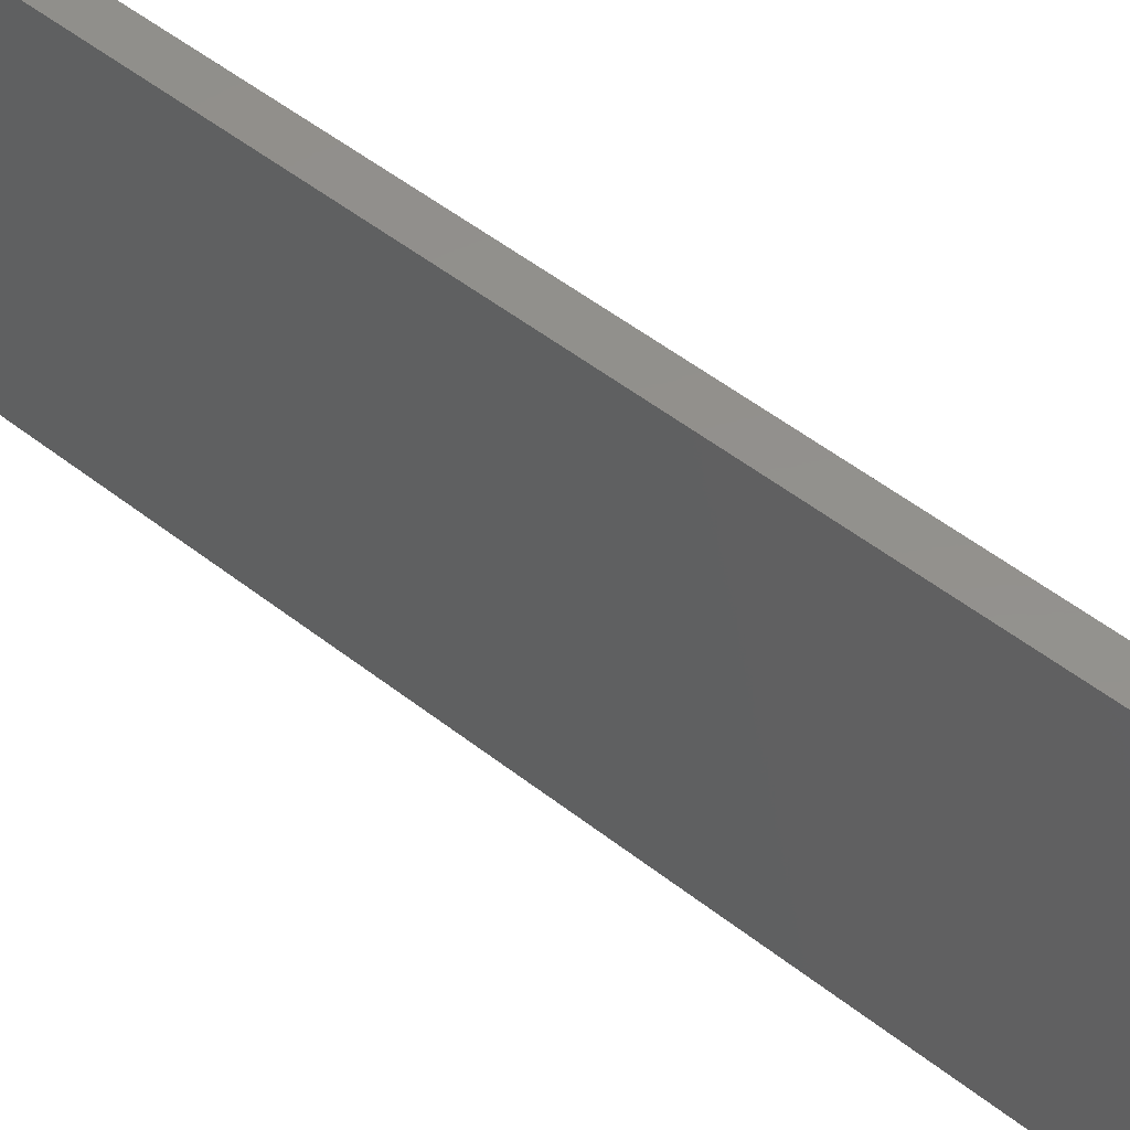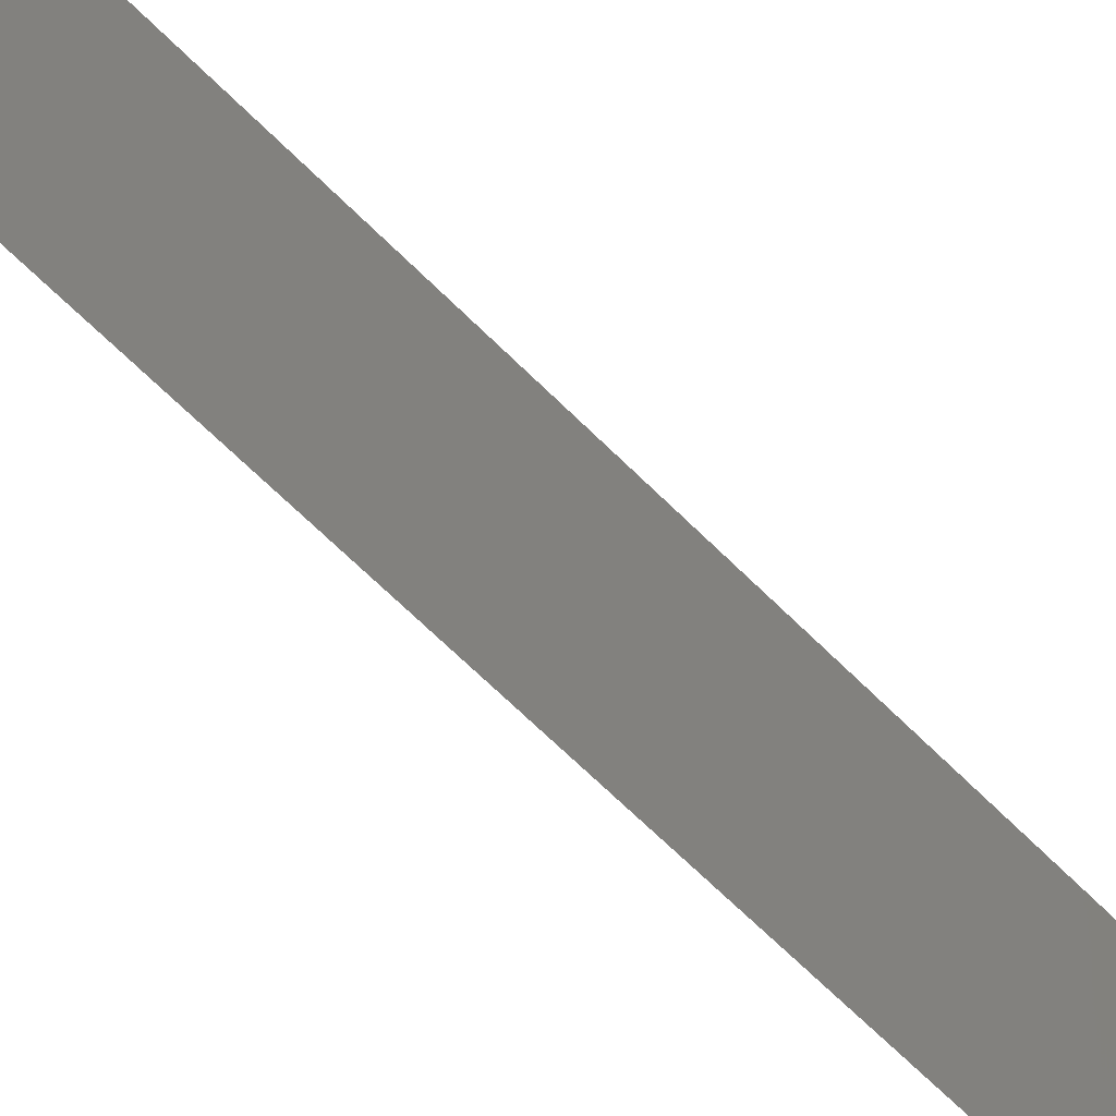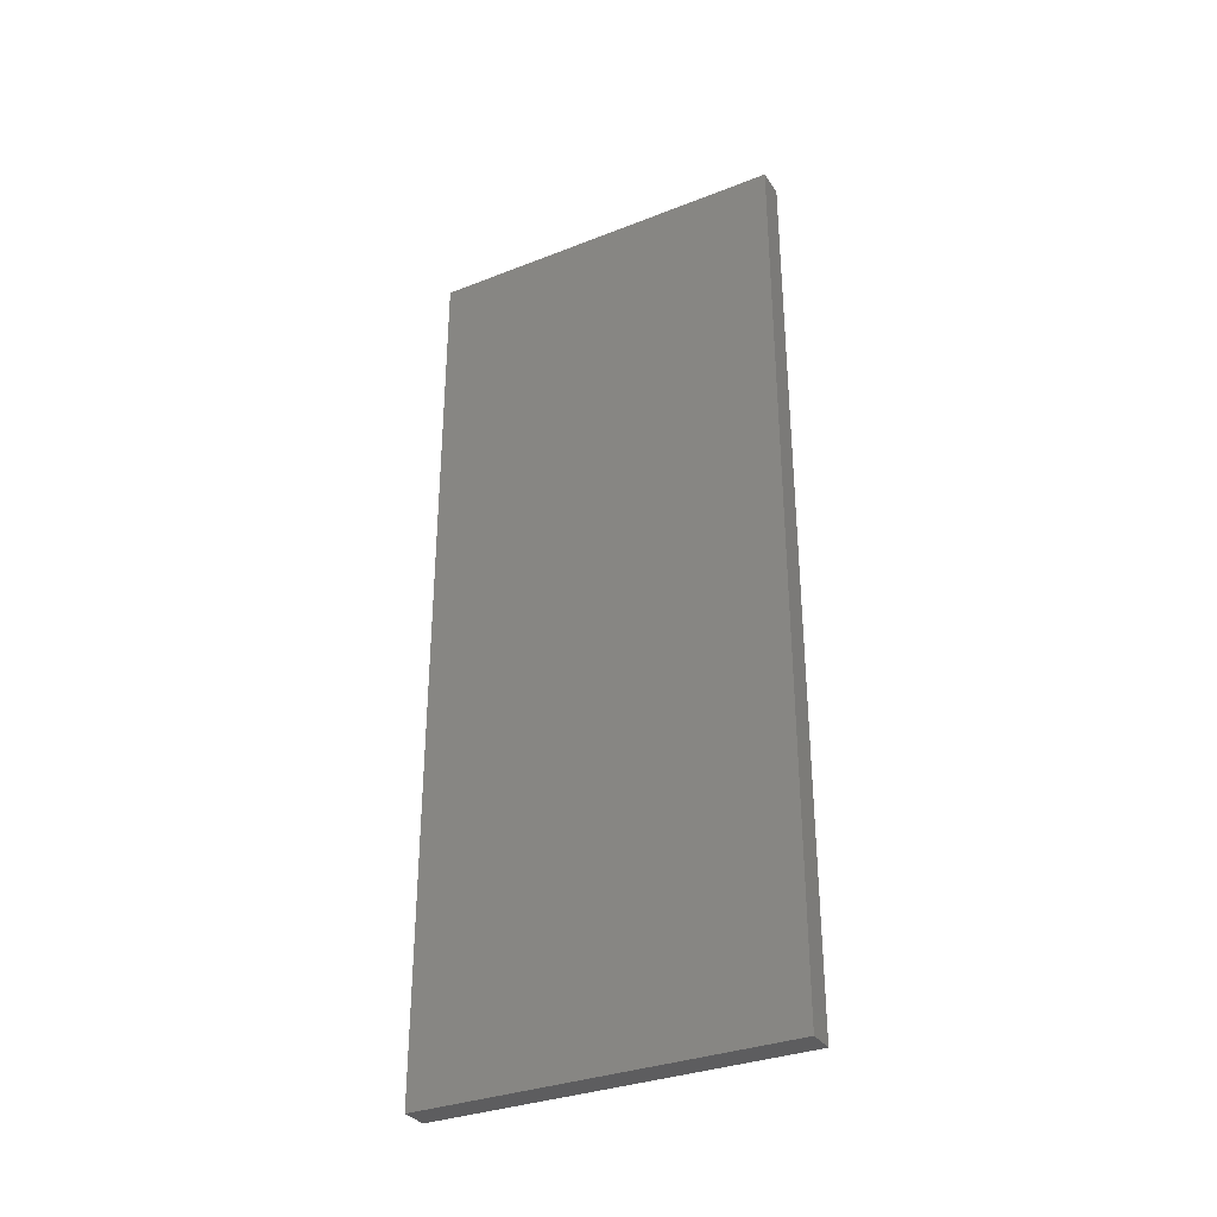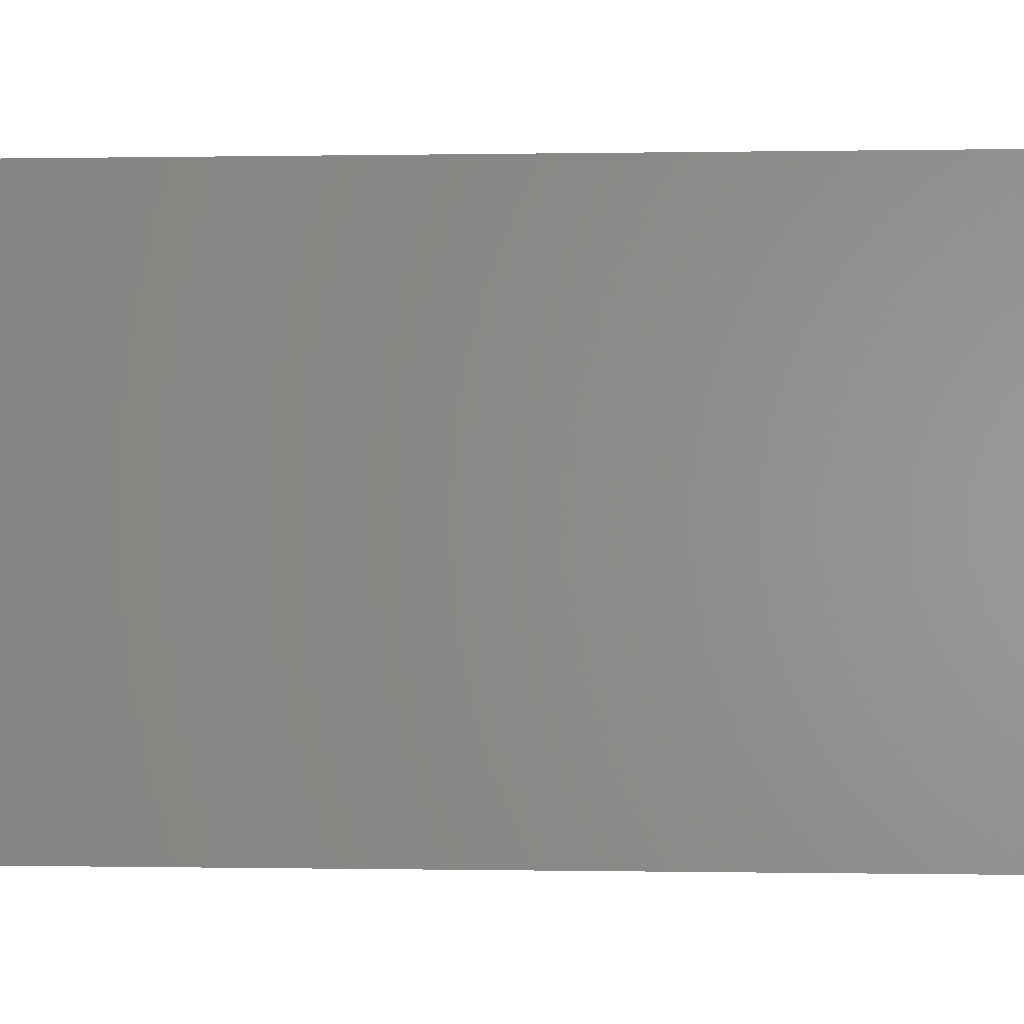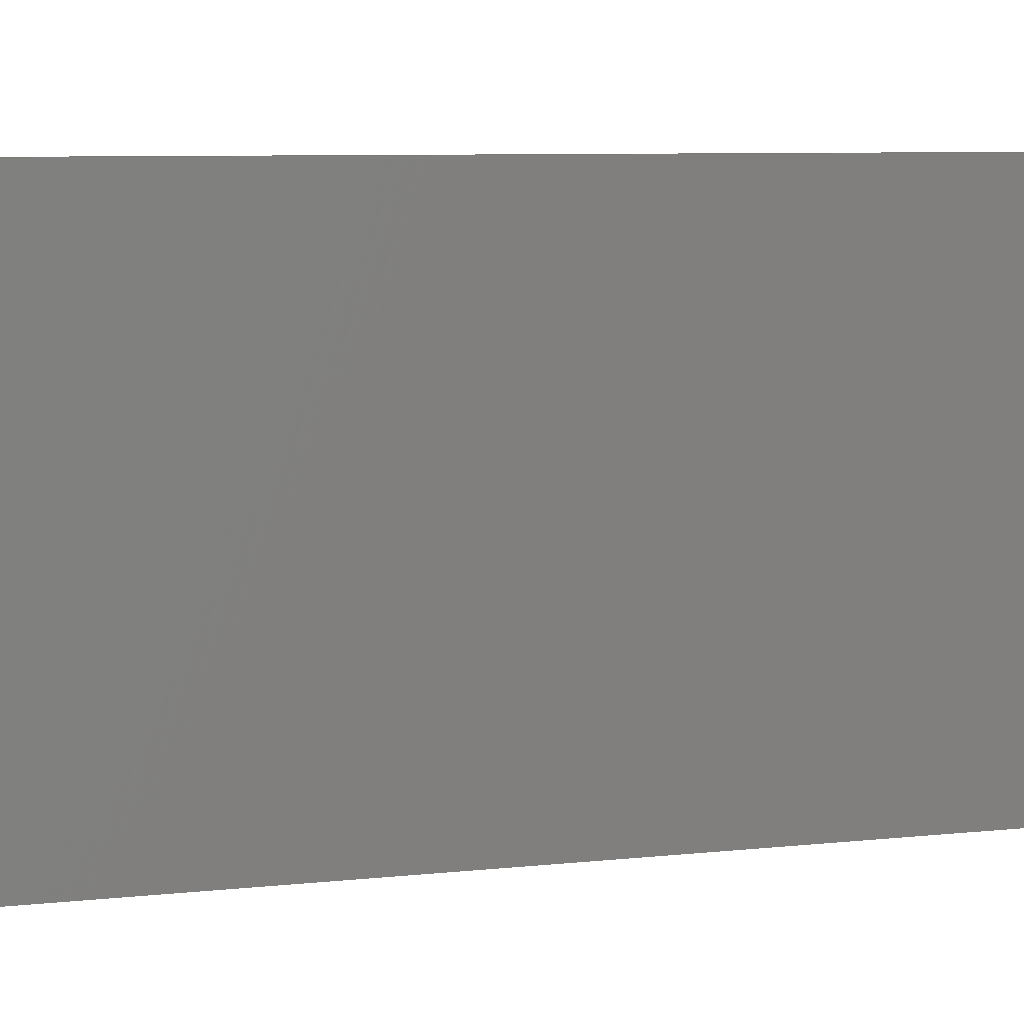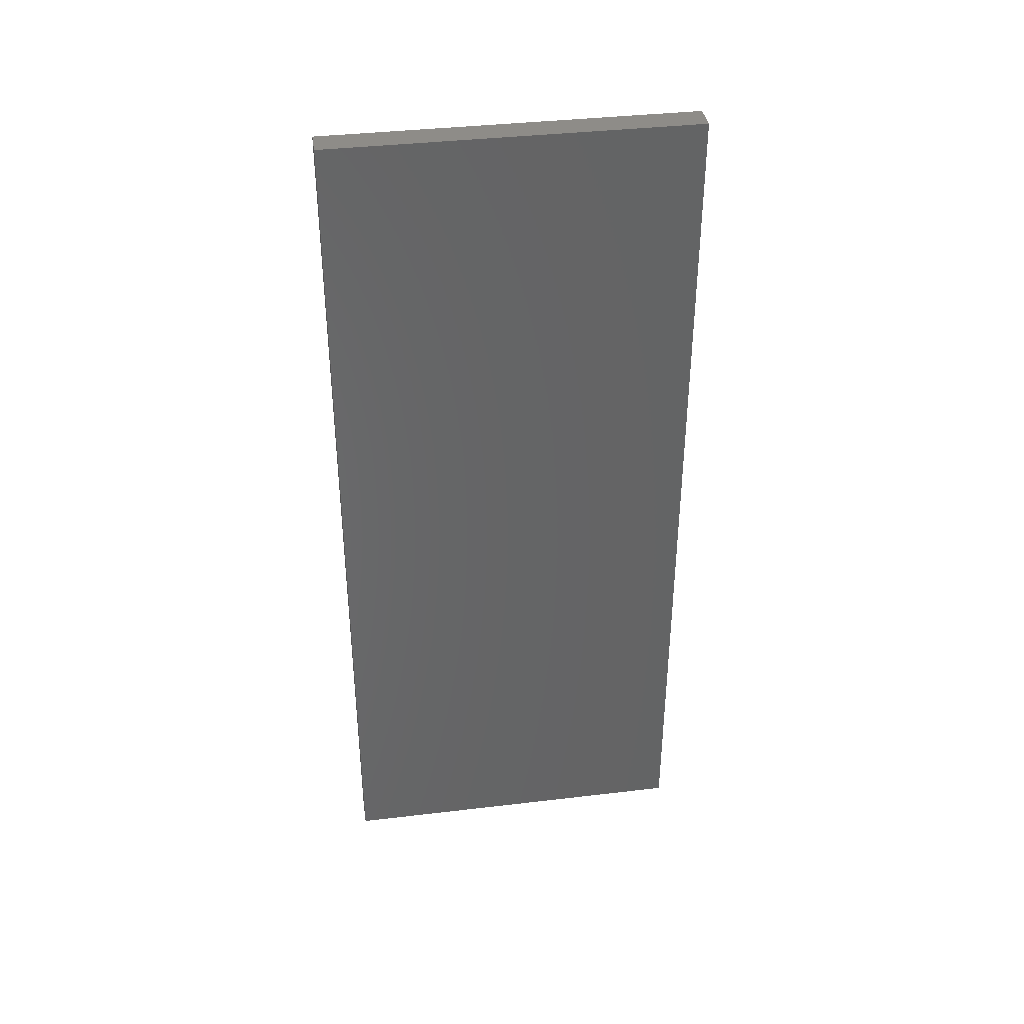
<metadata>
{"format":"stl","ext":"stl","renderer":"f3d","projection":"perspective","resolution":1024,"background":"white","views":[{"elev":54.2,"azim":-50.6,"up":"+Z"},{"elev":-70.0,"azim":45.7,"up":"+Z"},{"elev":-32.9,"azim":-61.6,"up":"+Y"},{"elev":-0.1,"azim":95.3,"up":"+Z"},{"elev":6.4,"azim":-110.2,"up":"+Z"},{"elev":37.9,"azim":81.4,"up":"+Y"}]}
</metadata>
<code>
# stl→obj: 8 verts, 10 faces
v 6.329 23.15 2.768
v 6.329 23.76 2.768
v 6.31 23.76 2.768
v 6.31 23.15 2.768
v 6.31 23.76 2.518
v 6.31 23.15 2.518
v 6.329 23.76 2.518
v 6.329 23.15 2.518
f 1 2 3
f 1 3 4
f 5 6 4
f 5 4 3
f 7 5 3
f 7 3 2
f 8 7 2
f 8 2 1
f 6 8 1
f 6 1 4

</code>
